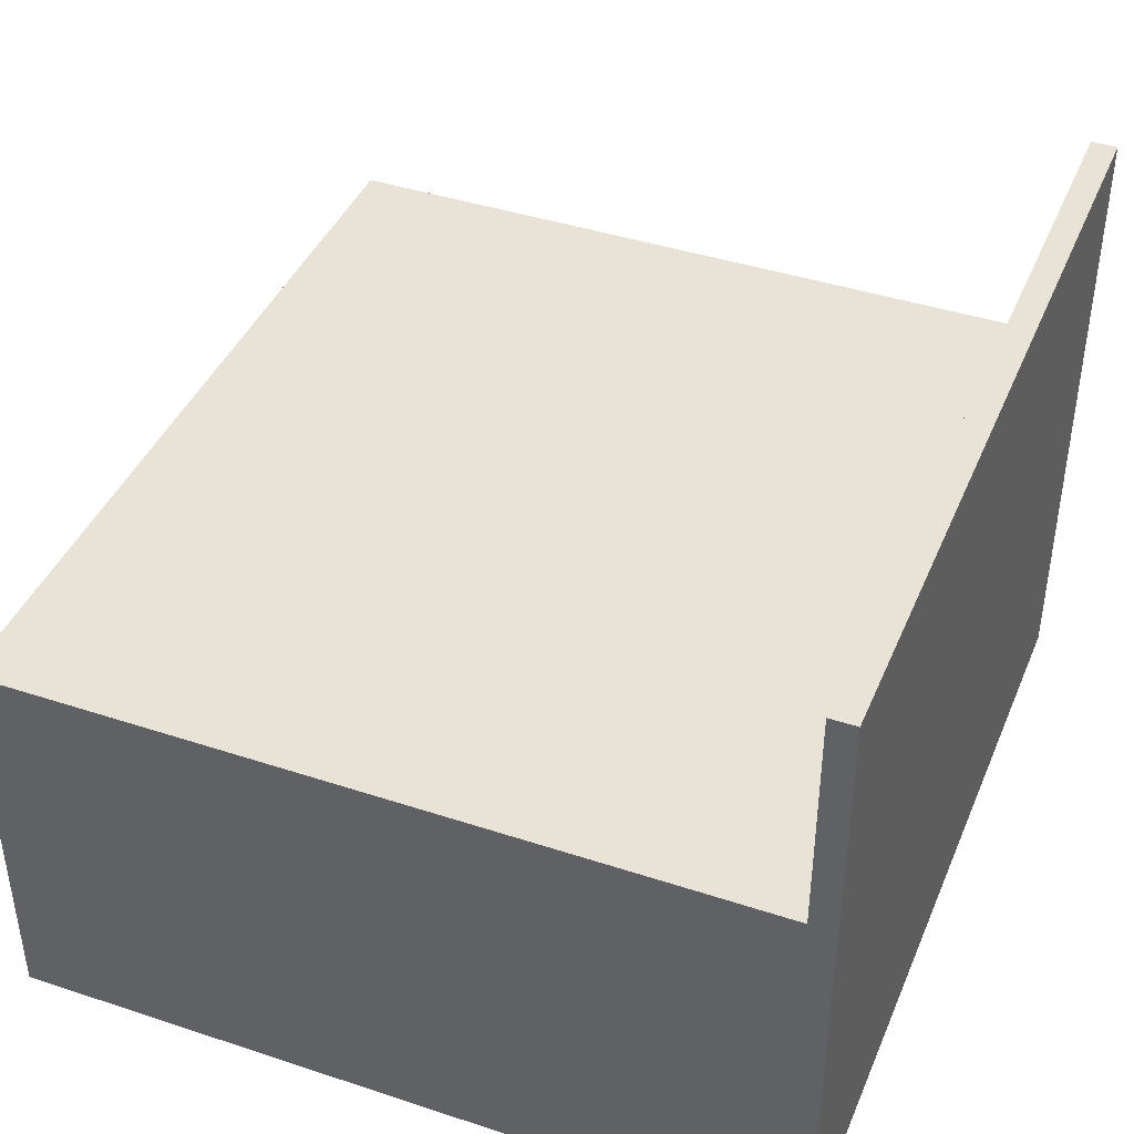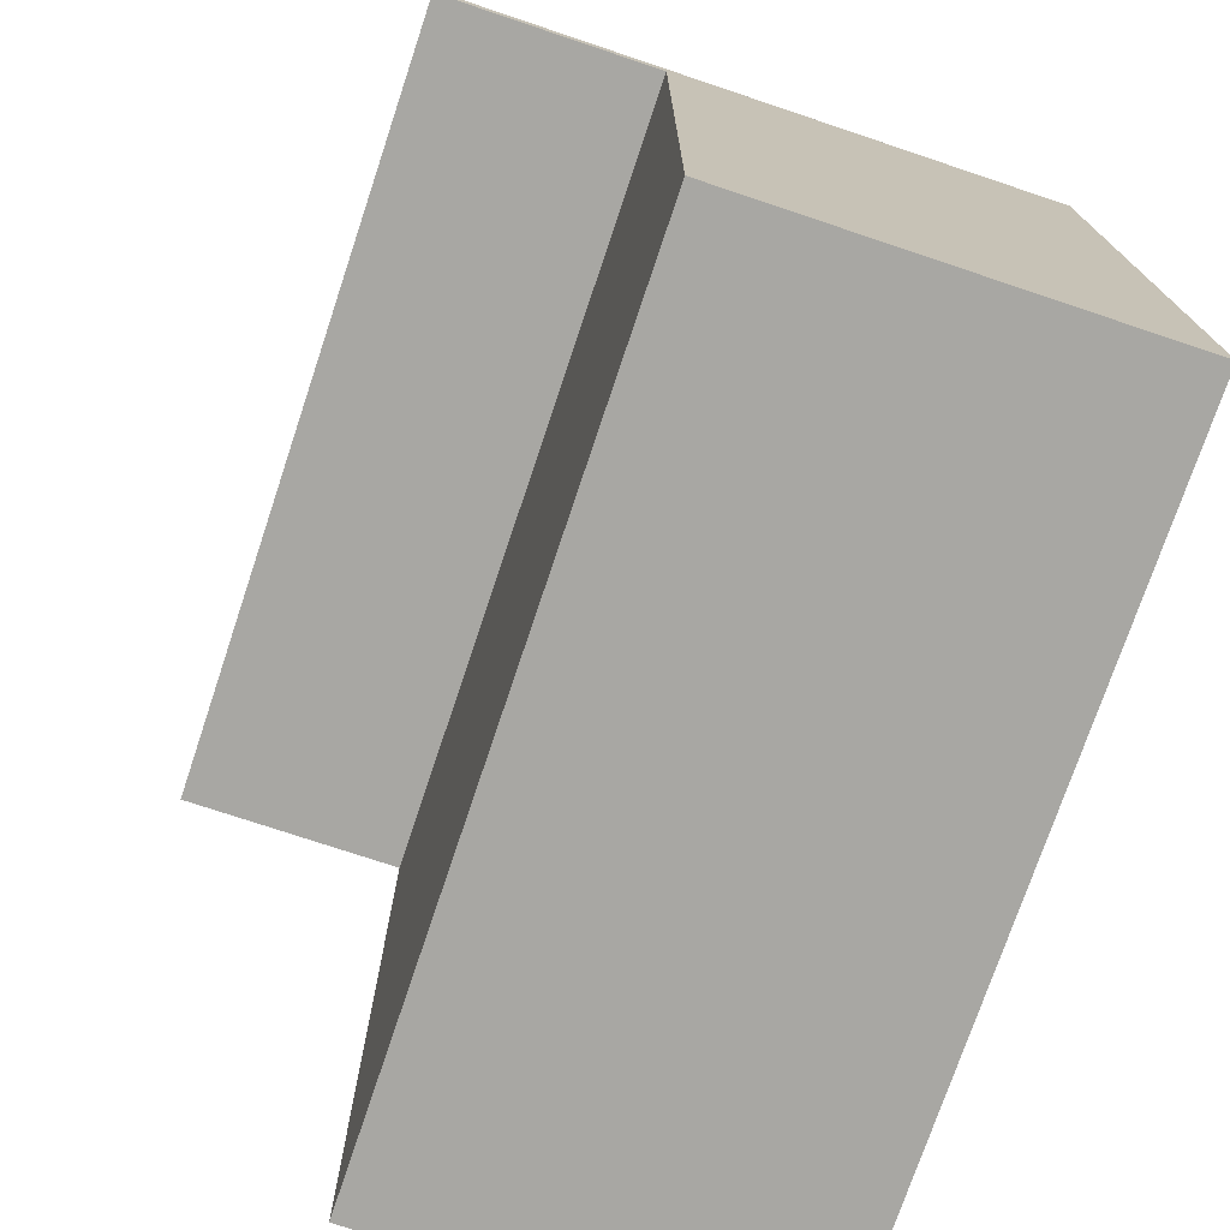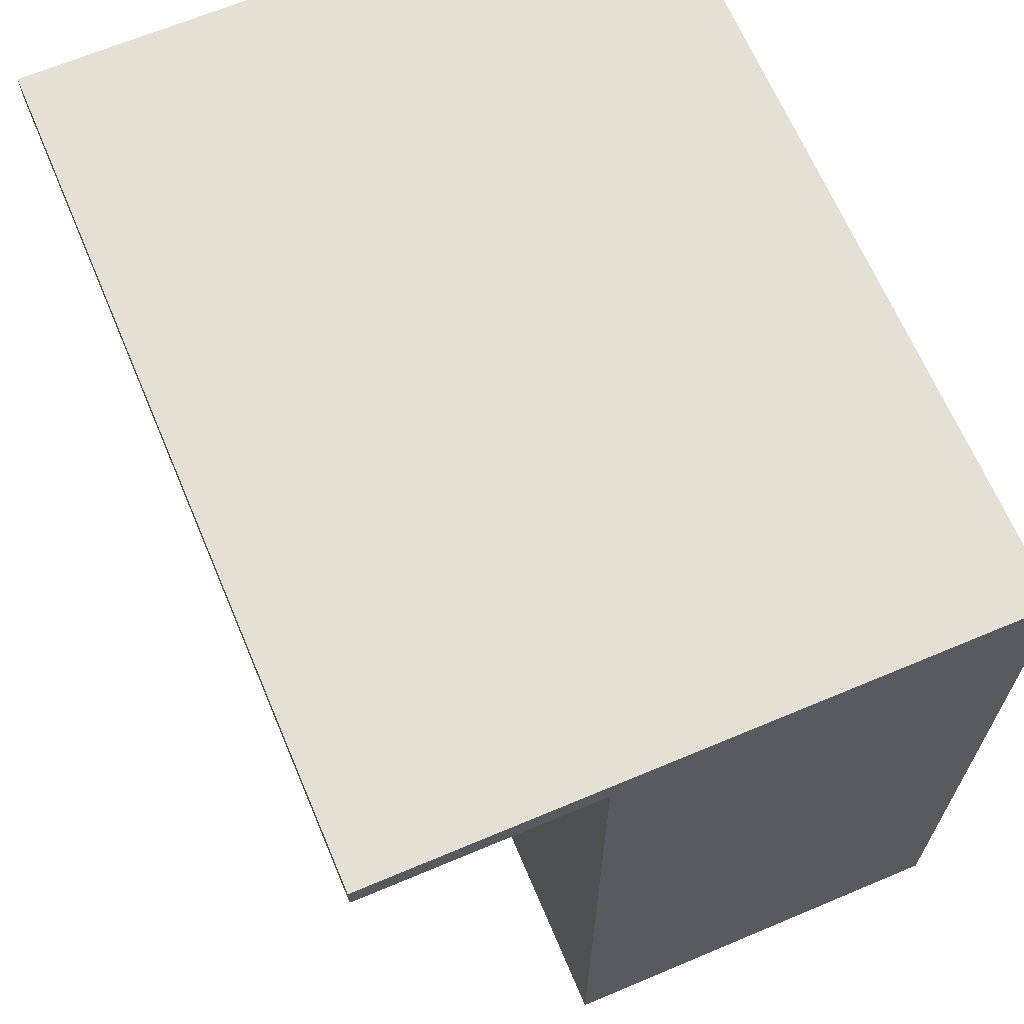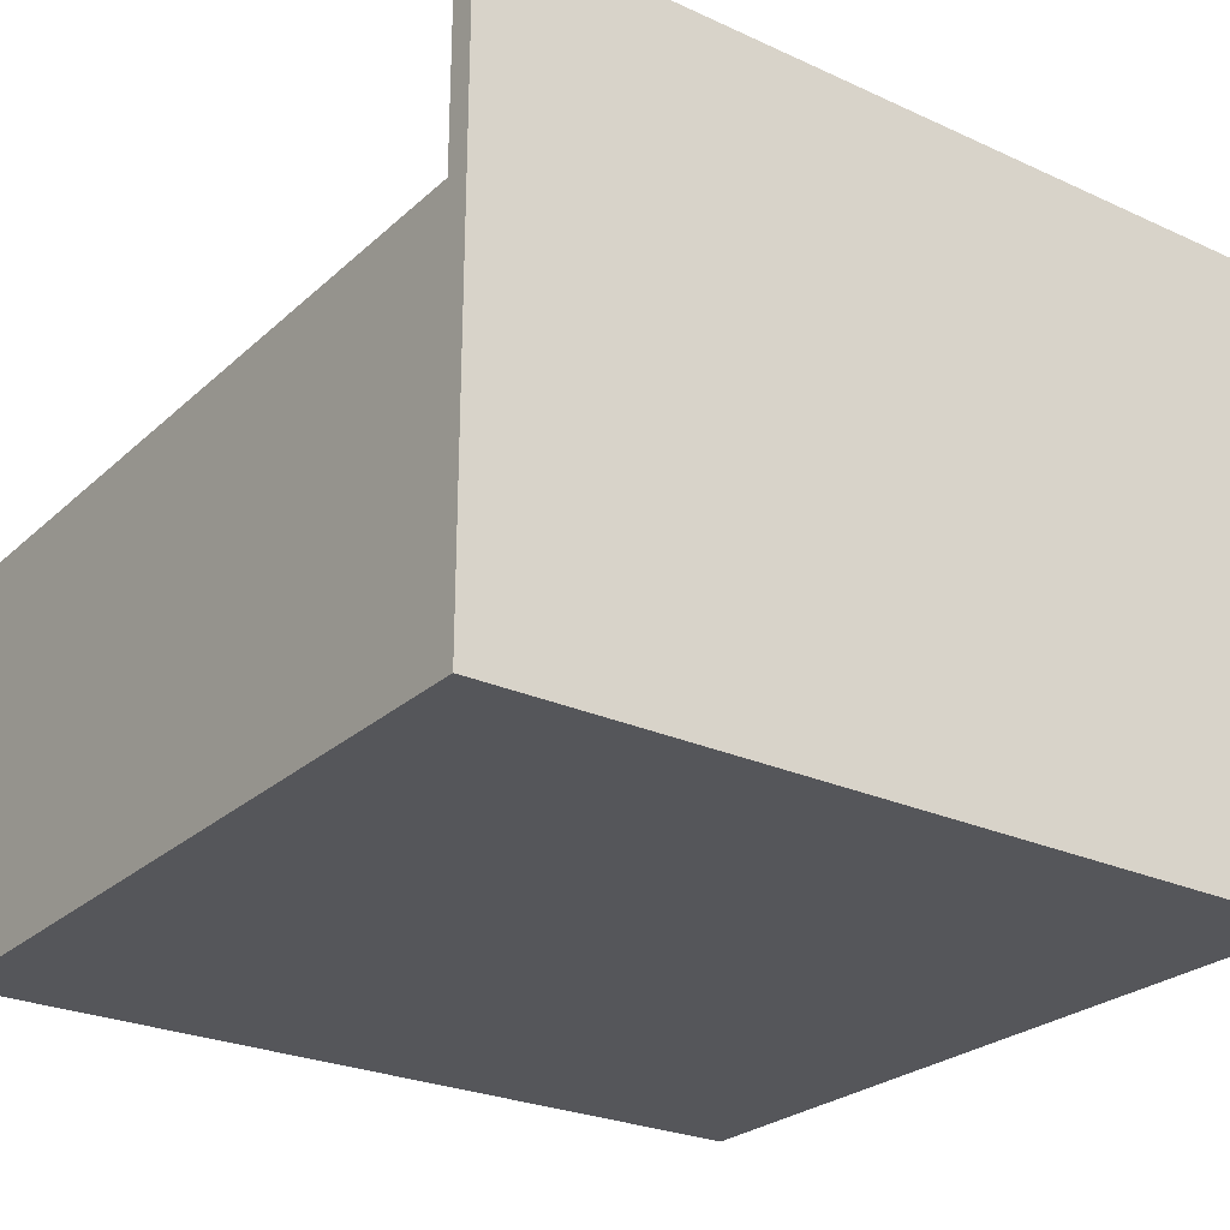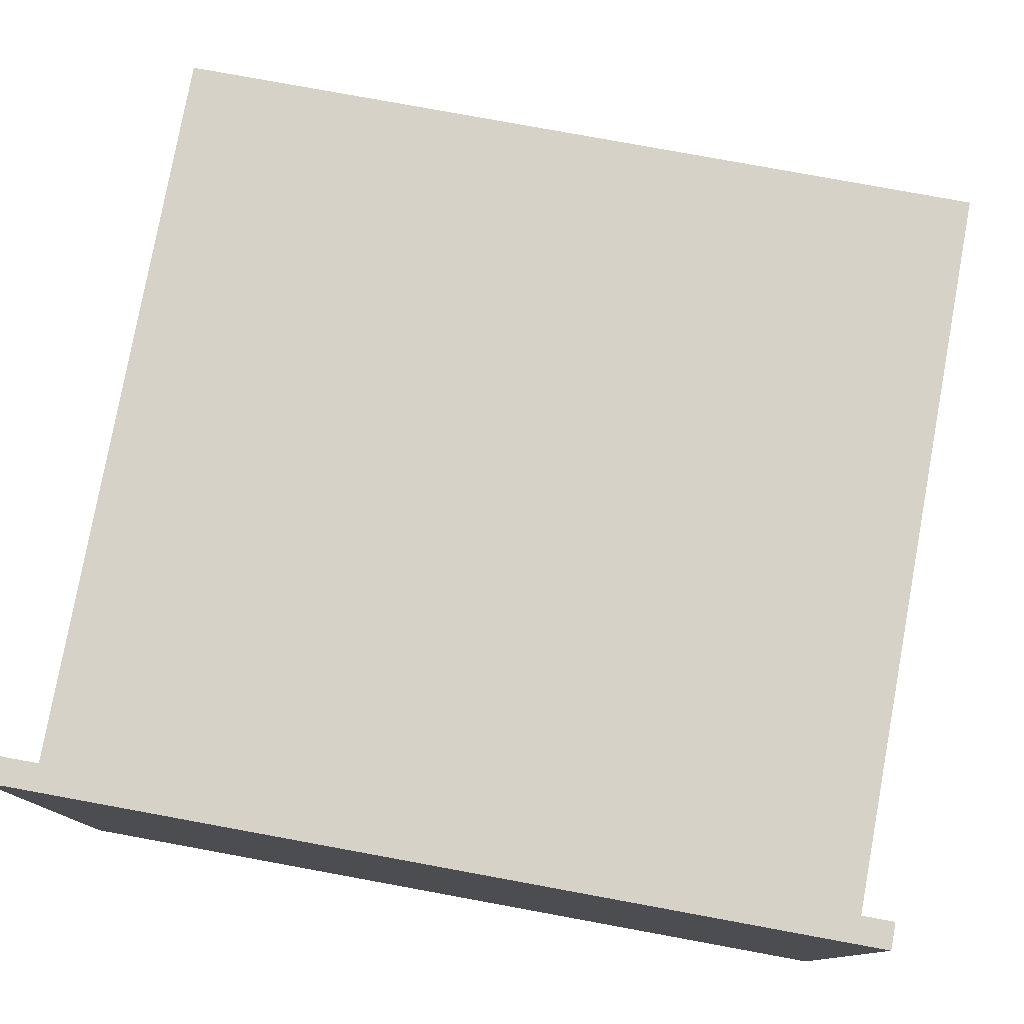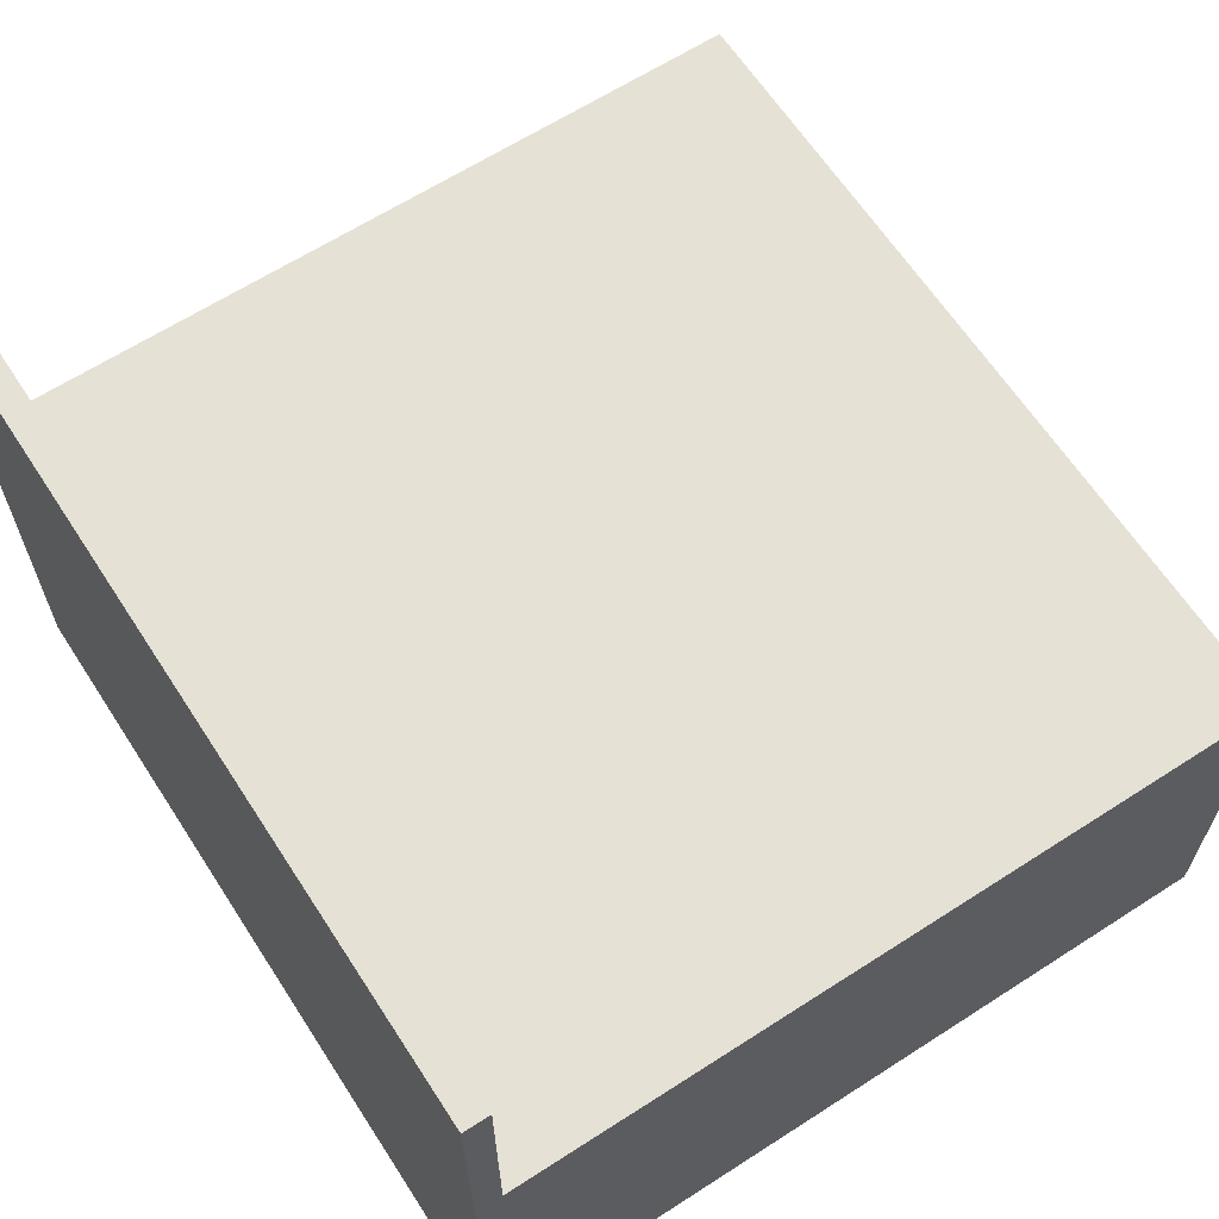
<metadata>
{"format":"obj","ext":"obj","renderer":"f3d","projection":"perspective","resolution":1024,"background":"white","views":[{"elev":41.6,"azim":111.7,"up":"+Z"},{"elev":-74.4,"azim":71.5,"up":"+Y"},{"elev":66.1,"azim":67.1,"up":"+Y"},{"elev":-26.0,"azim":144.2,"up":"+Z"},{"elev":78.5,"azim":-169.6,"up":"+Z"},{"elev":64.1,"azim":-123.0,"up":"+Z"}]}
</metadata>
<code>
o Counter_2_A
v 0.5 0.9181 -0.01226
v 0.5 0.9181 -0.5
v 0.5 0 -0.5
v 0.5 0 -0.01226
v 0.5 0.9181 0.2623
v 0.5 0.949 -0.5
v 0.5 0.949 0.2623
v -0.5 0.9181 -0.01226
v -0.5 0.9181 -0.5
v -0.5 0 -0.5
v -0.5 0 -0.01226
v -0.5 0.9181 0.2623
v -0.5 0.949 -0.5
v -0.5 0.949 0.2623
f 4 11 10 3
f 4 3 2 1
f 6 13 14 7
f 9 13 6 2
f 12 5 7 14
f 5 2 6 7
f 10 9 2 3
f 5 12 9 2
f 11 8 9 10
f 12 14 13 9
f 1 8 11 4

</code>
